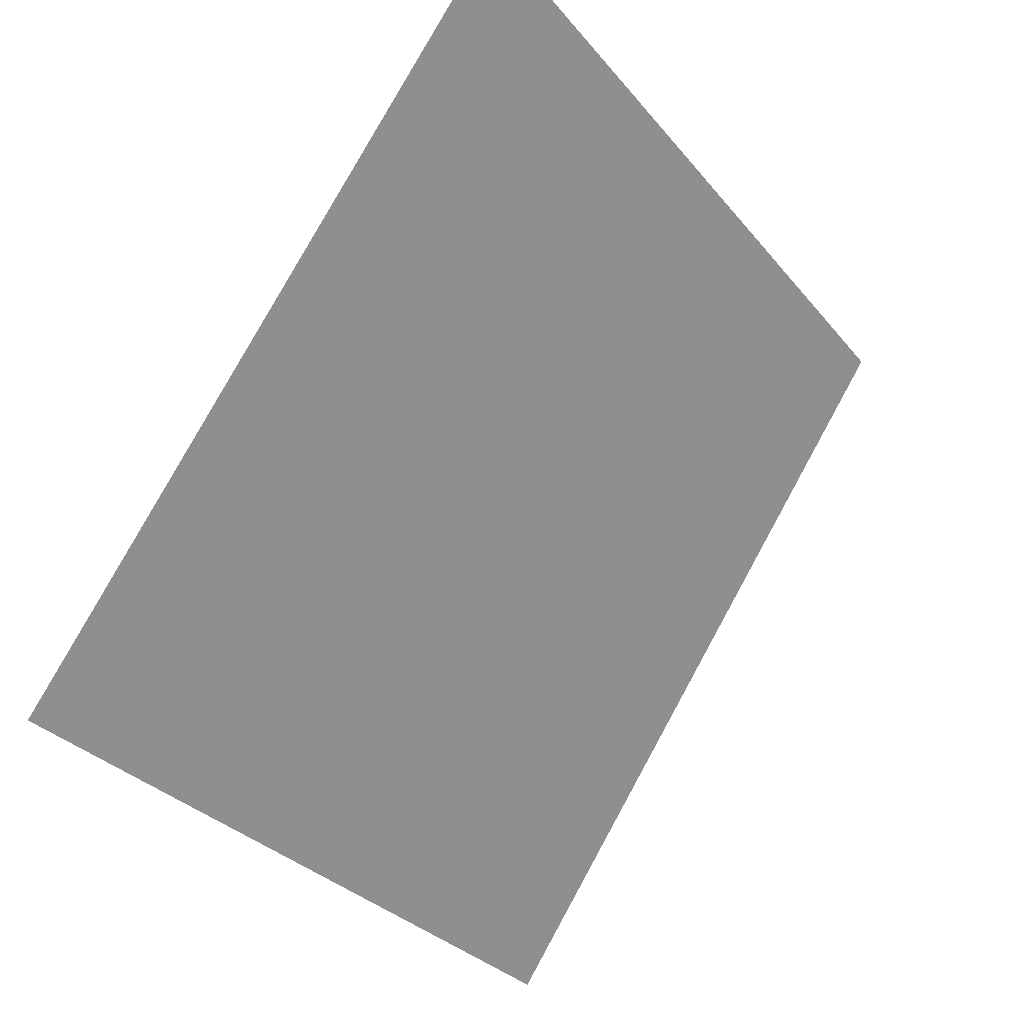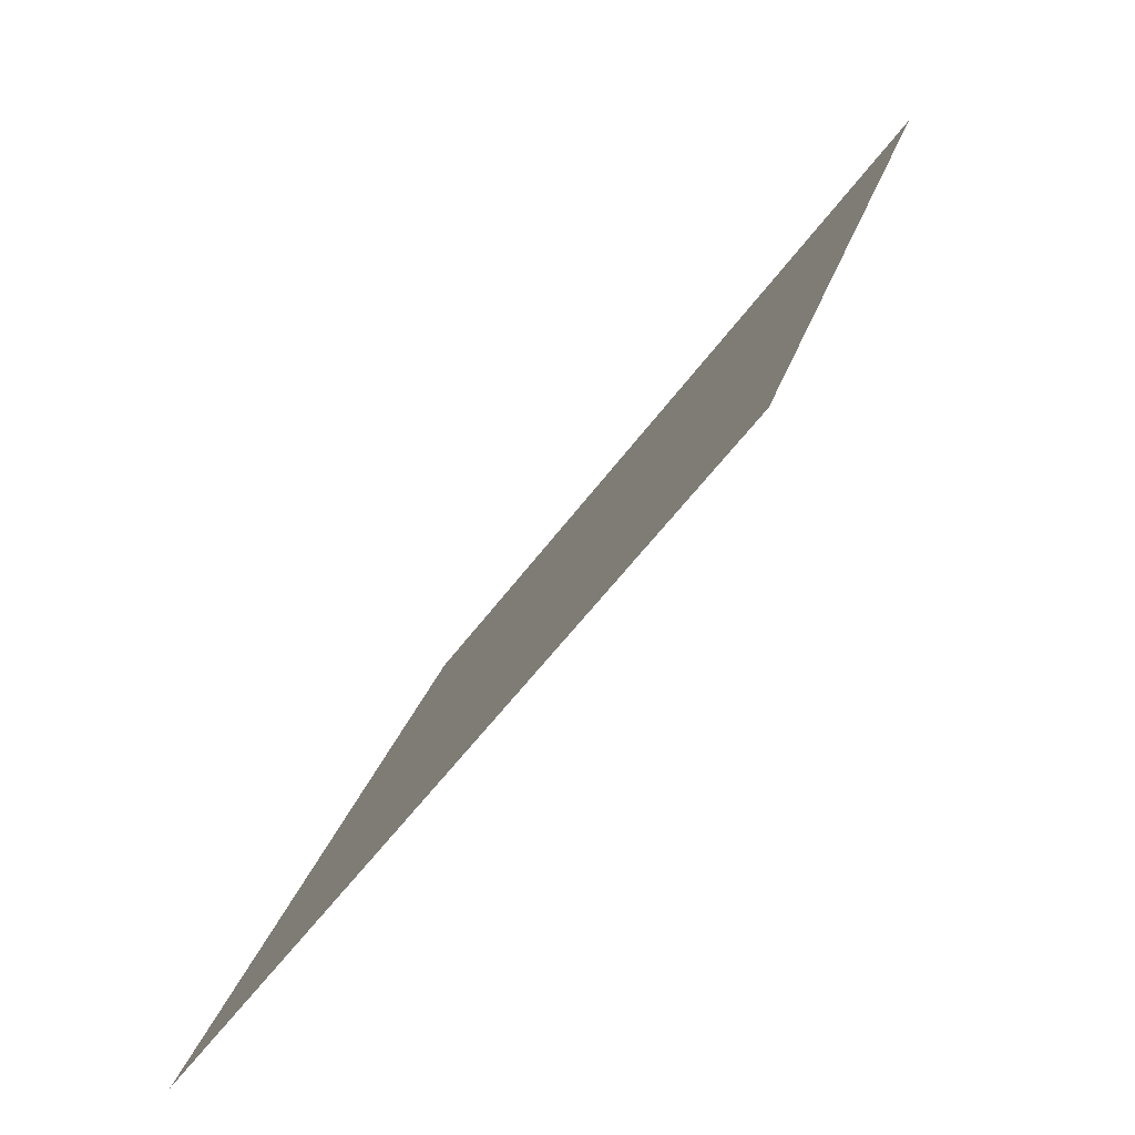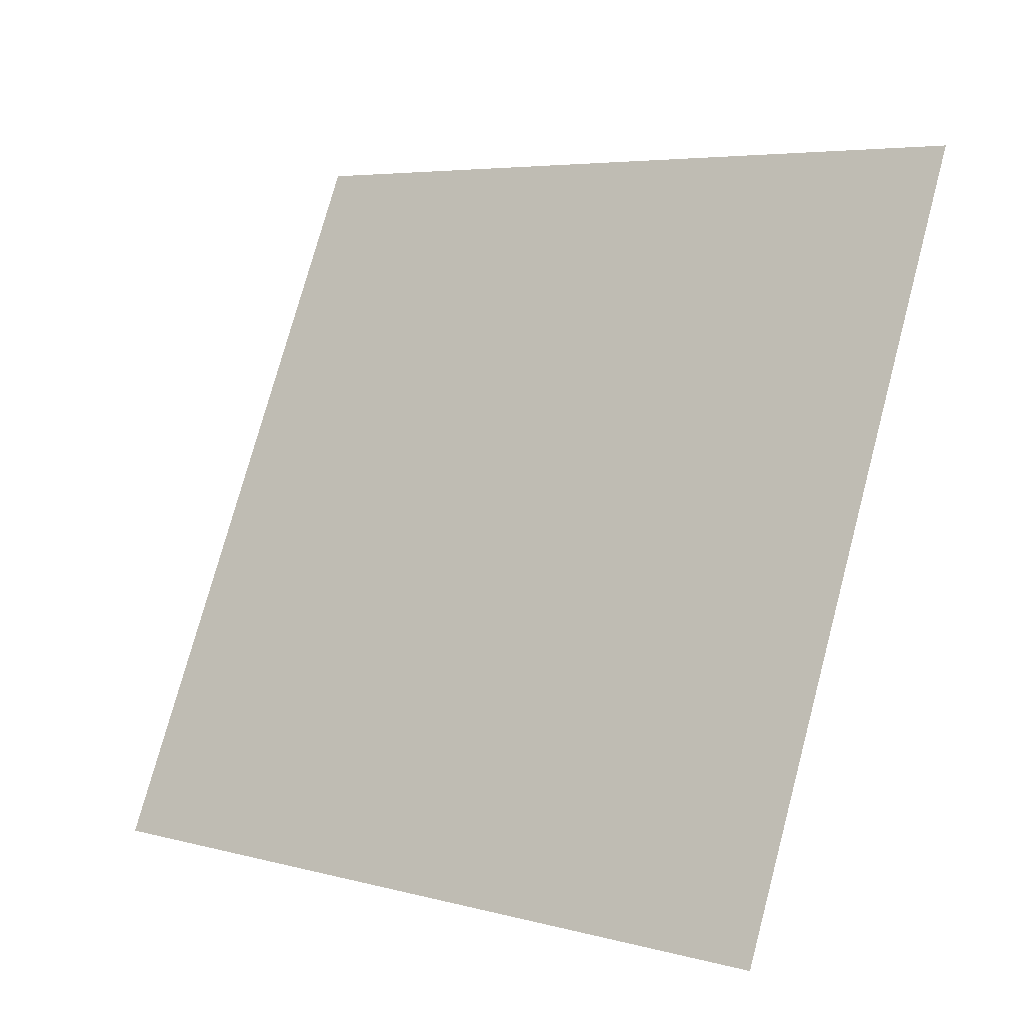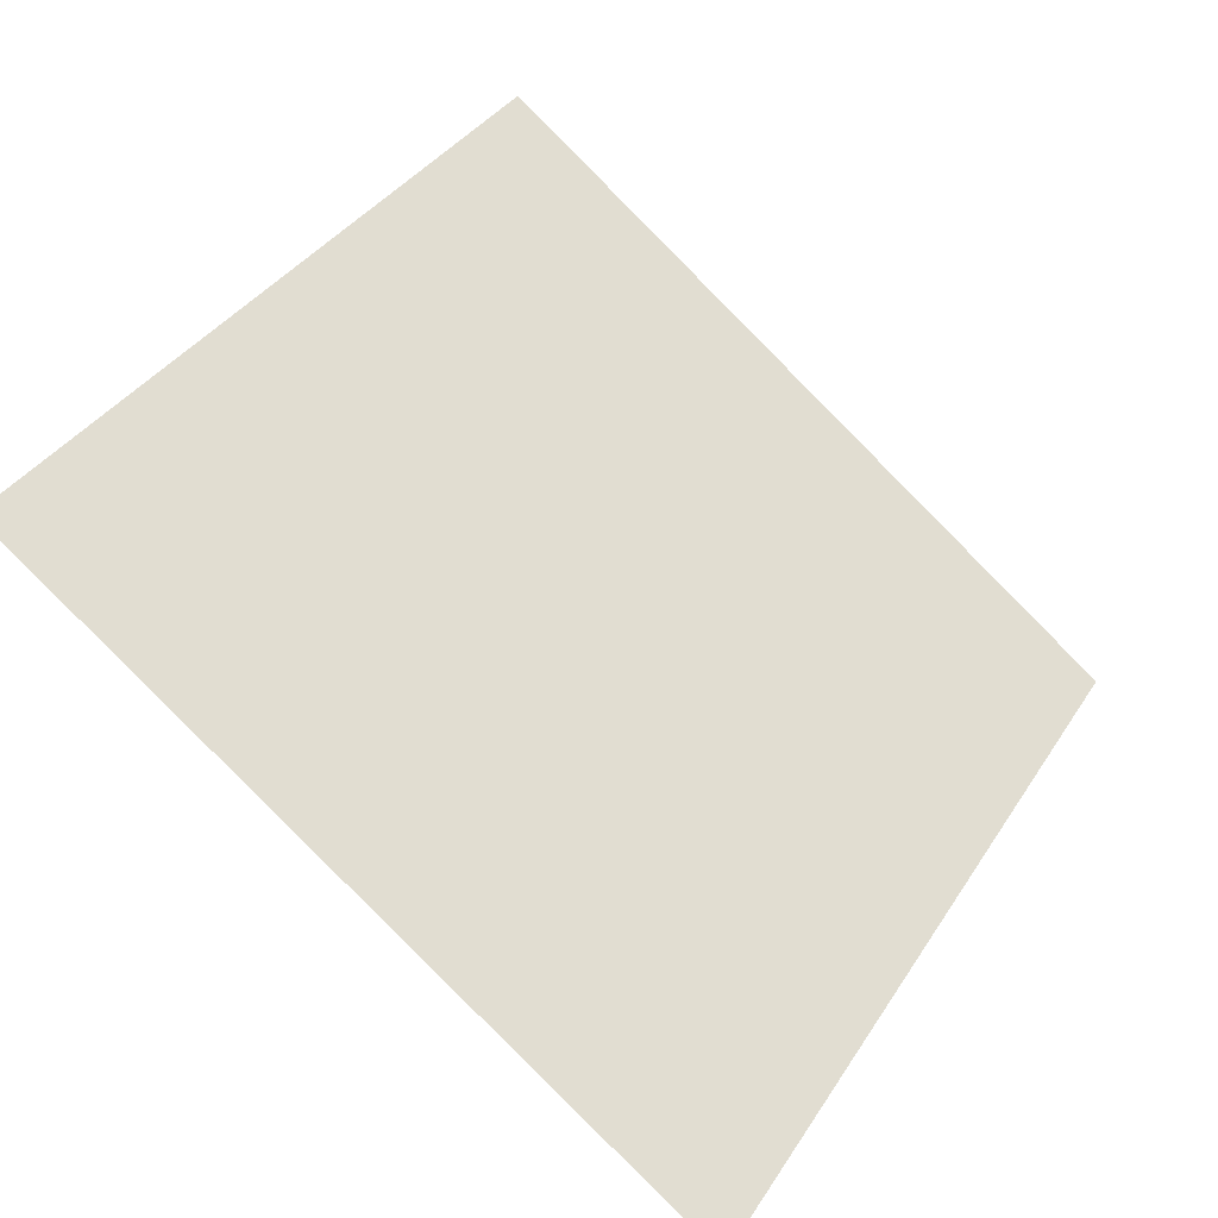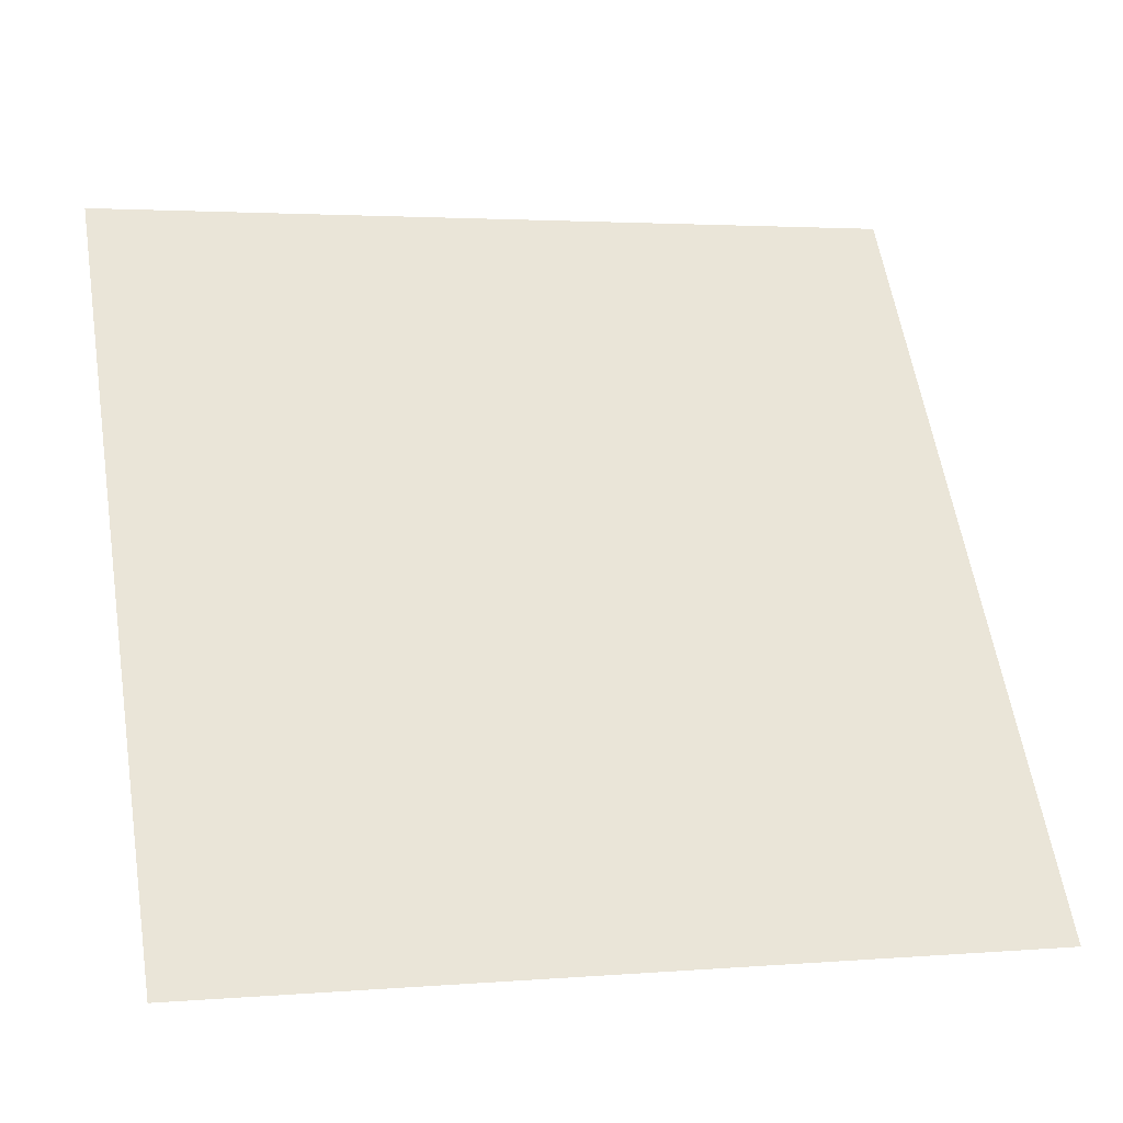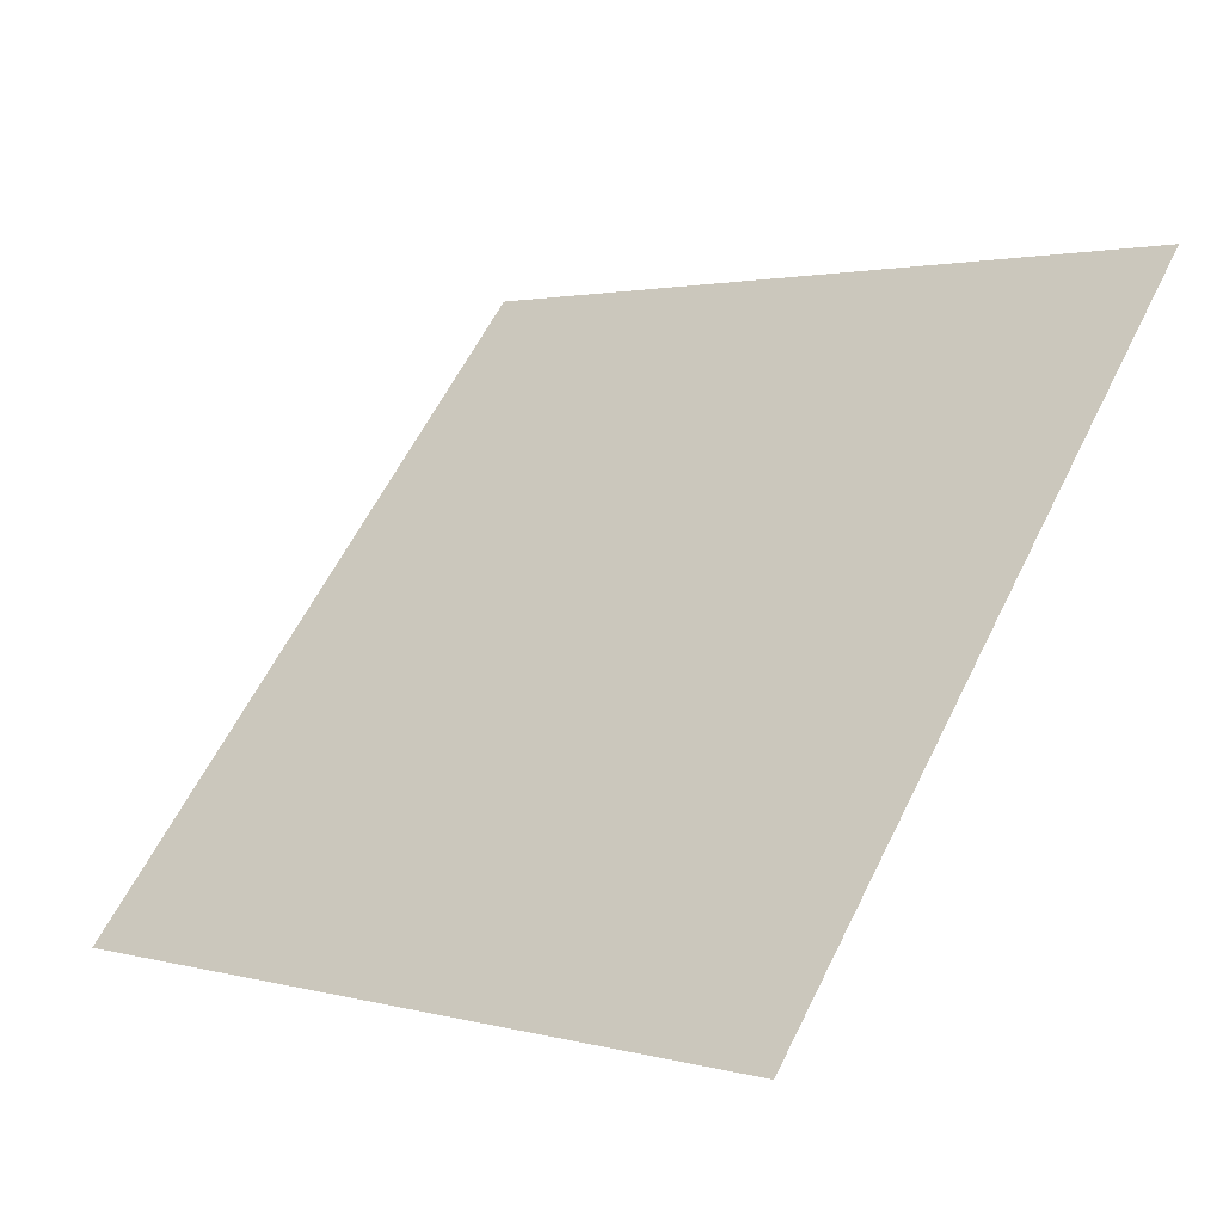
<metadata>
{"format":"obj","ext":"obj","renderer":"f3d","projection":"perspective","resolution":1024,"background":"white","views":[{"elev":79.8,"azim":-62.6,"up":"+Z"},{"elev":23.9,"azim":102.5,"up":"+Z"},{"elev":77.2,"azim":-74.4,"up":"+Y"},{"elev":35.8,"azim":119.6,"up":"+Y"},{"elev":4.5,"azim":-17.2,"up":"+Z"},{"elev":61.9,"azim":-63.1,"up":"+Y"}]}
</metadata>
<code>
v -0.06366 0.6302 0.2974
v -0.07022 0.6304 0.2975
v -0.0701 0.6343 0.3028
v -0.06354 0.6341 0.3027
f 4 3 2 1

</code>
